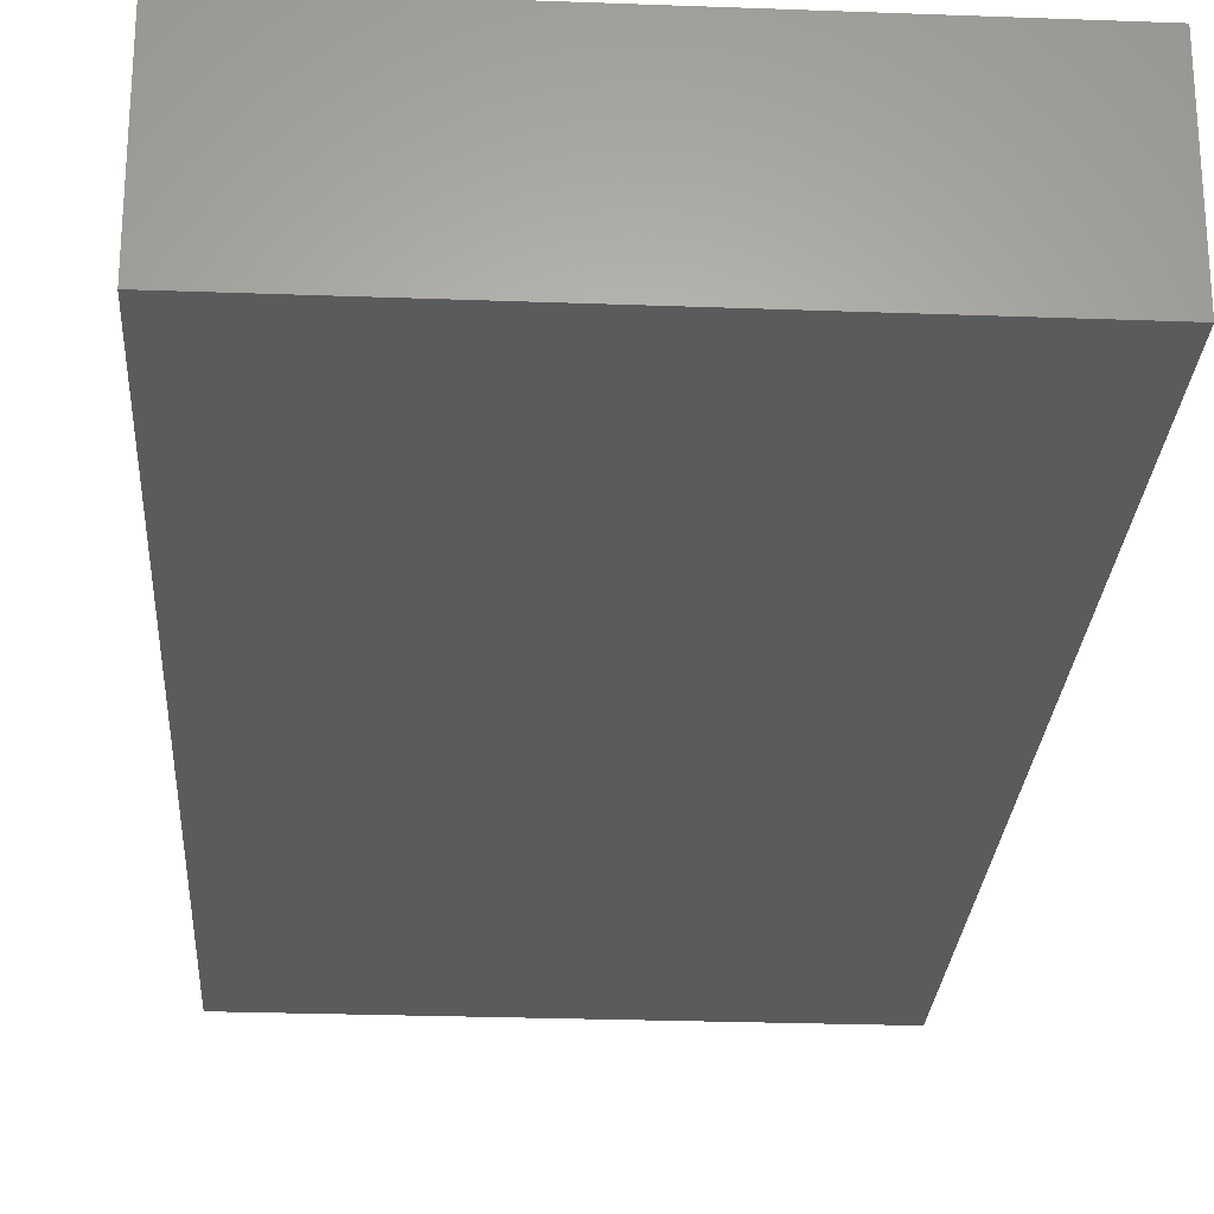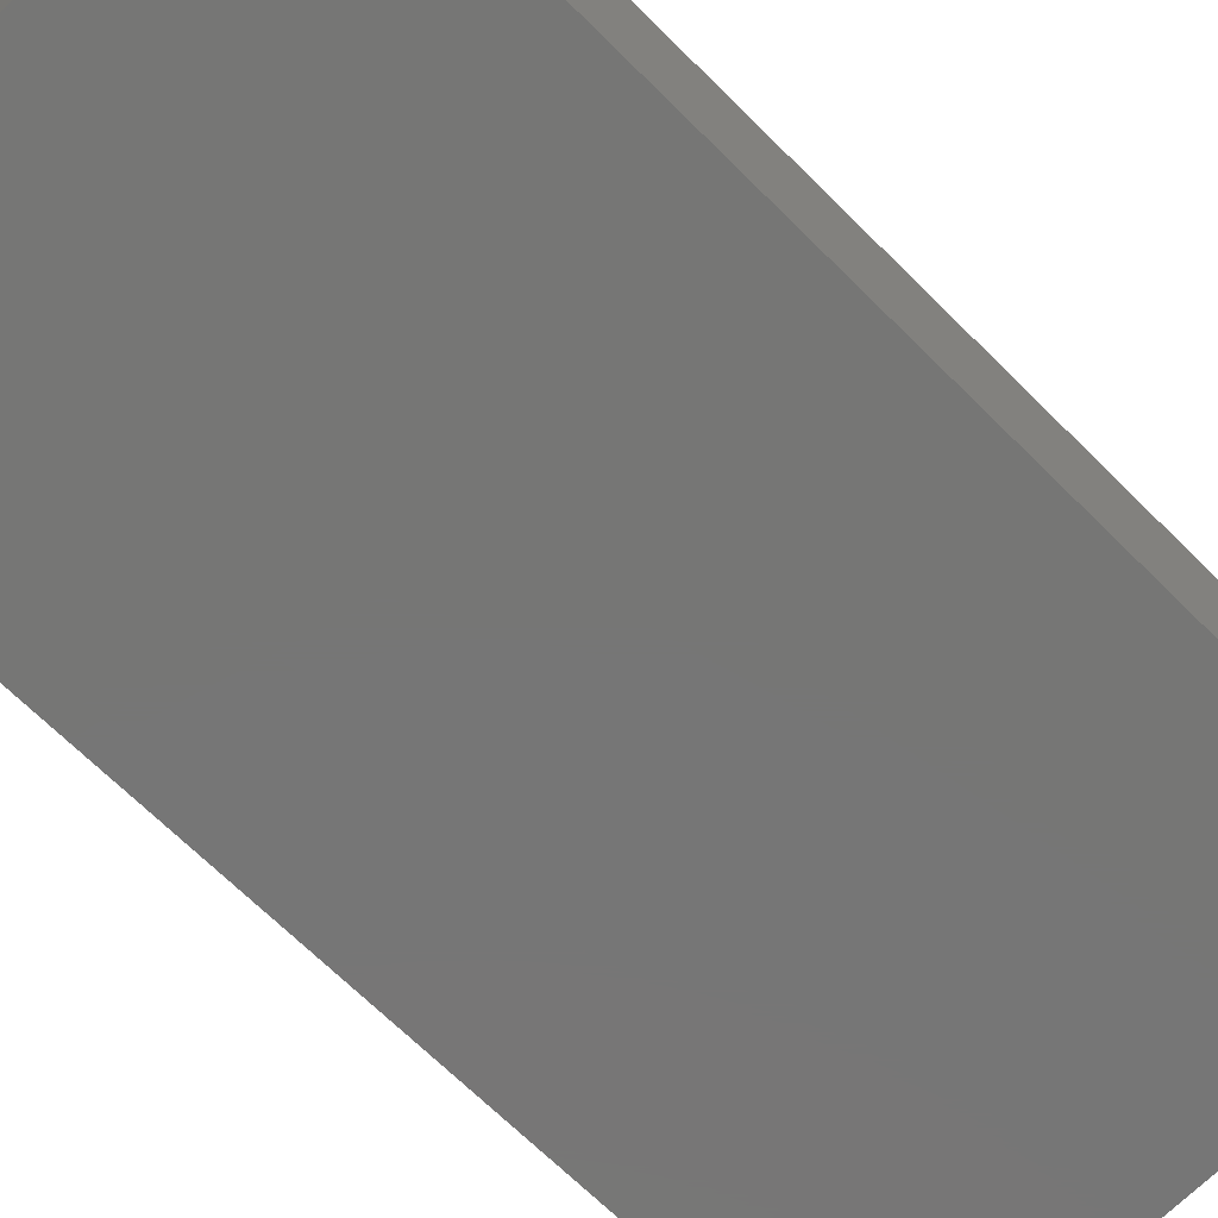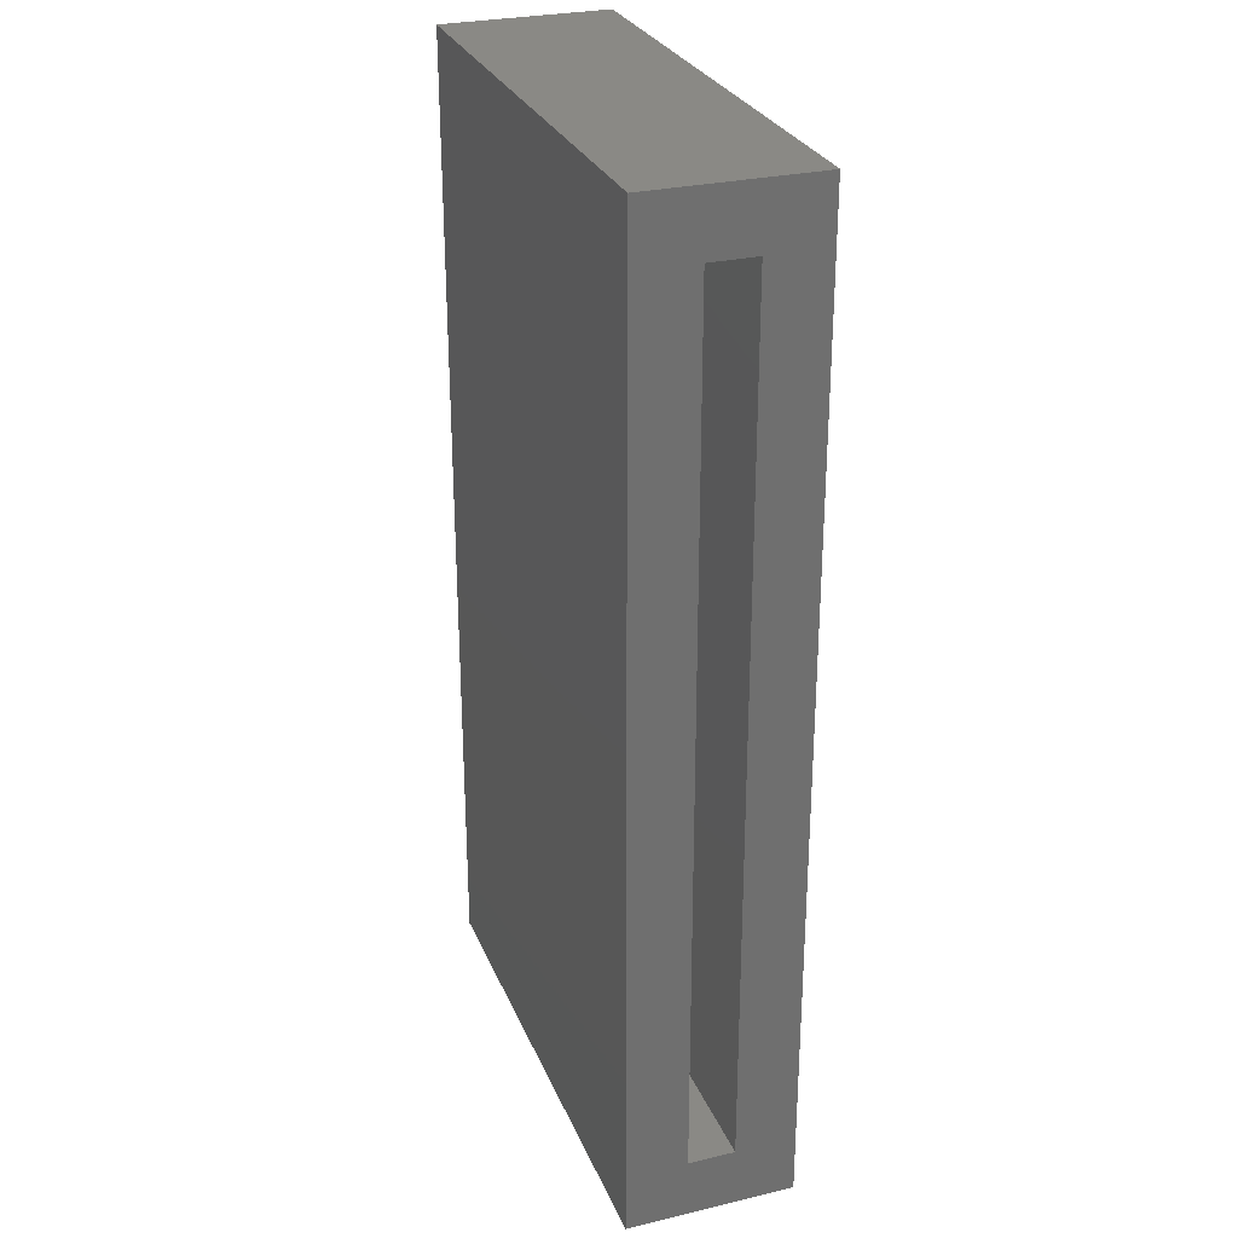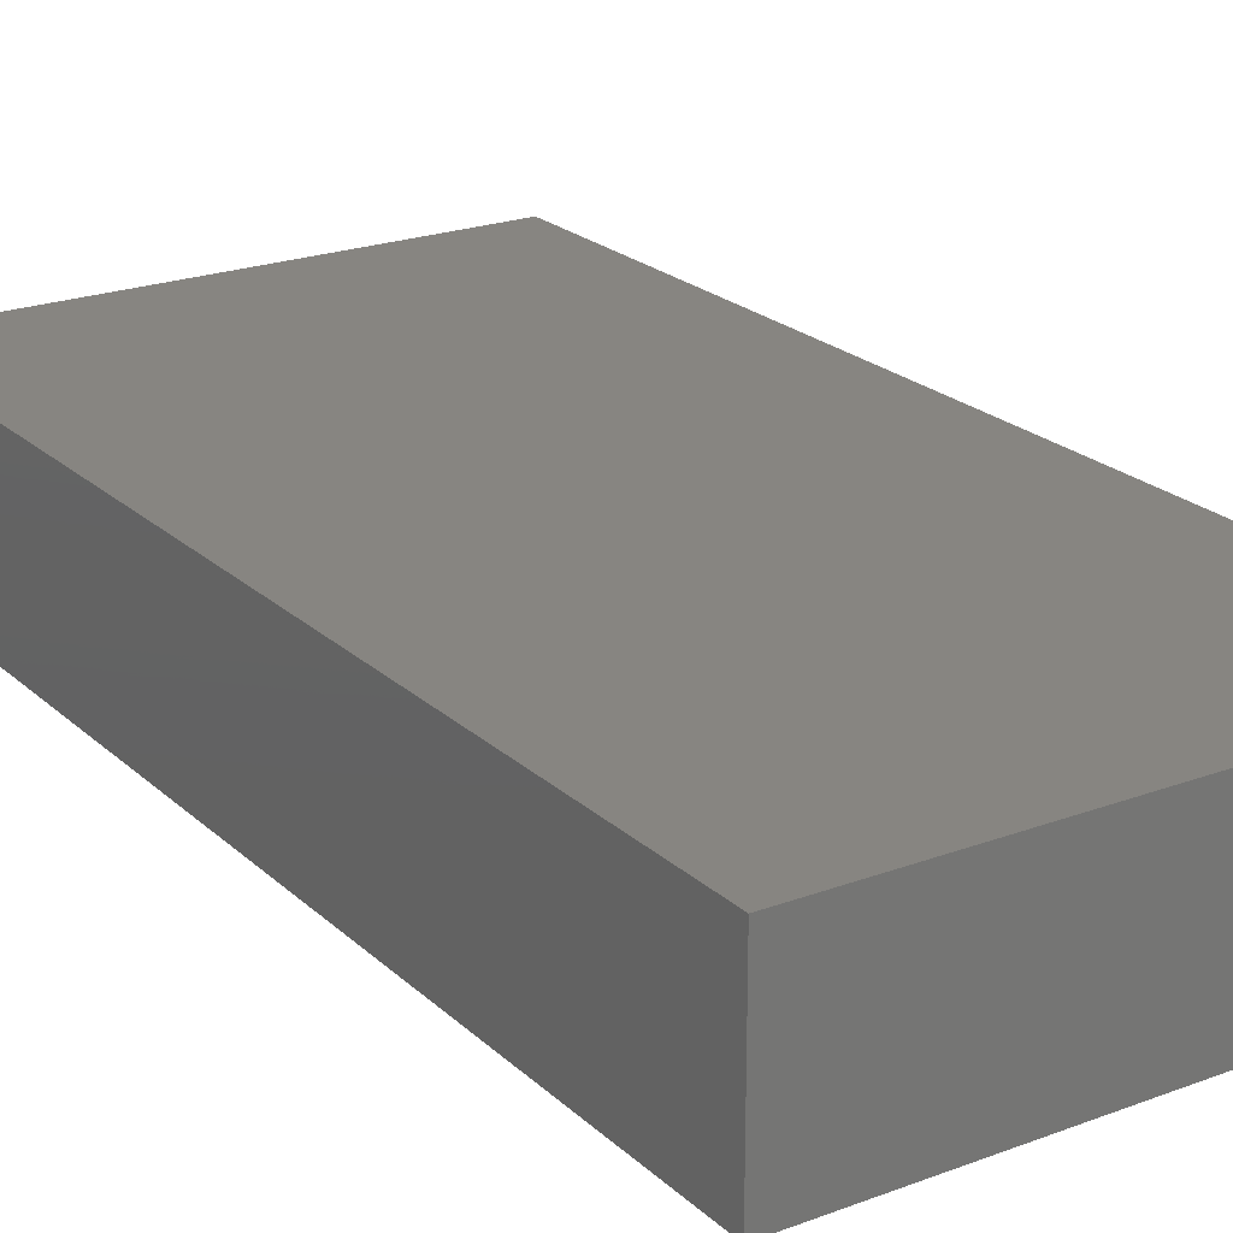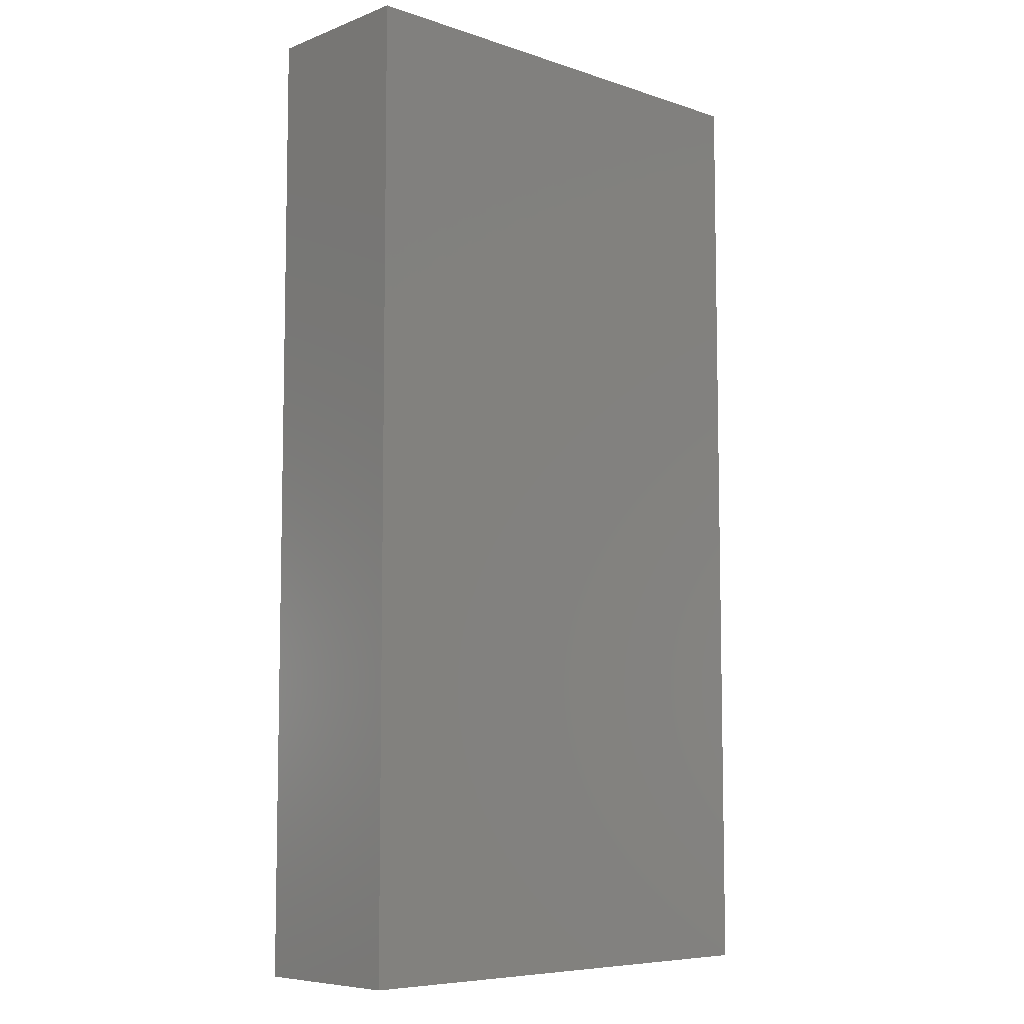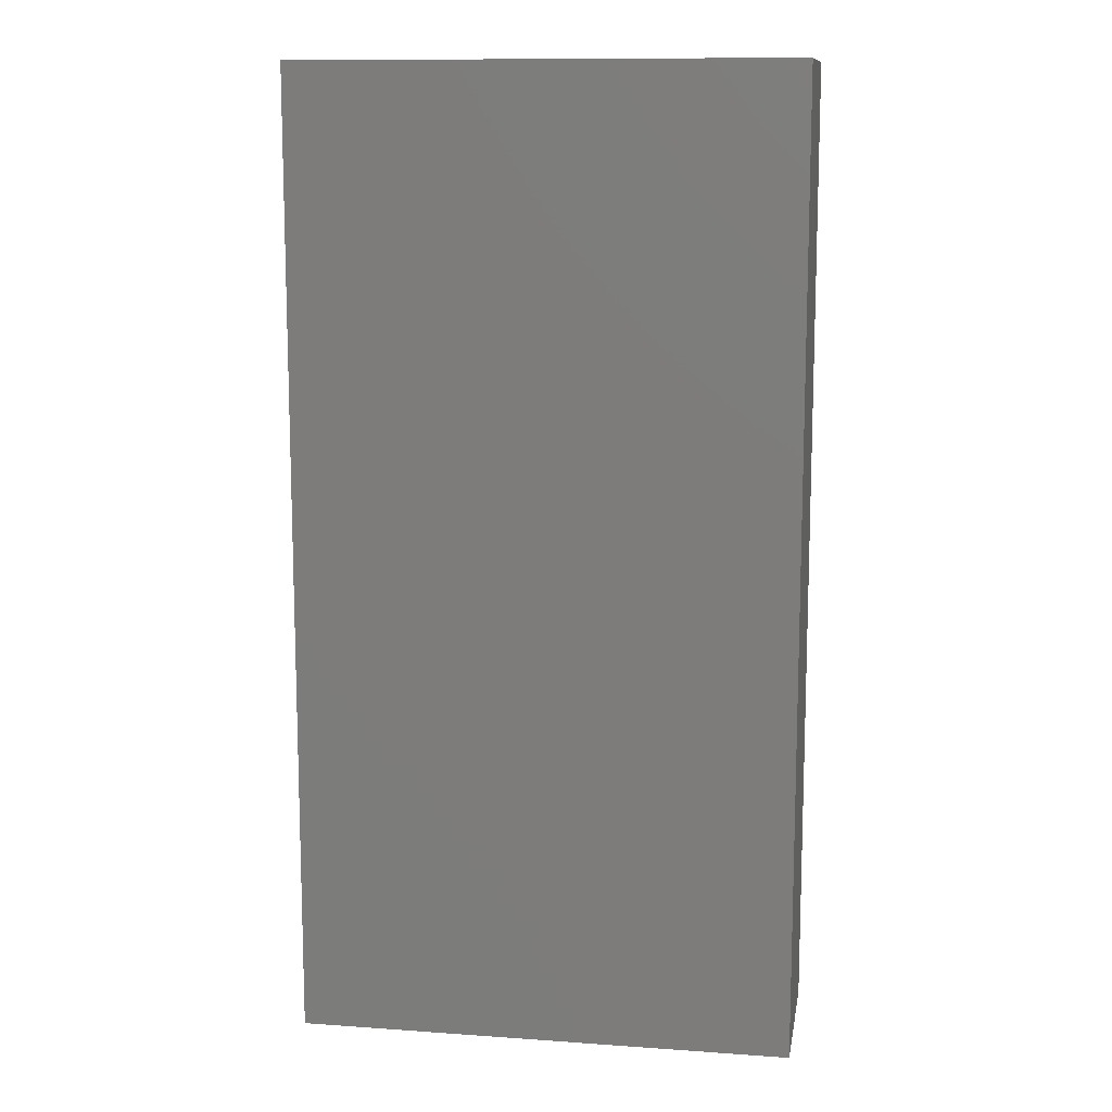
<metadata>
{"format":"stl","ext":"stl","renderer":"f3d","projection":"perspective","resolution":1024,"background":"white","views":[{"elev":-25.8,"azim":176.6,"up":"+Y"},{"elev":-68.7,"azim":45.2,"up":"+Y"},{"elev":28.4,"azim":-109.6,"up":"+Z"},{"elev":22.1,"azim":146.8,"up":"+Y"},{"elev":-7.3,"azim":136.9,"up":"+Z"},{"elev":11.6,"azim":9.6,"up":"+Z"}]}
</metadata>
<code>
# stl→obj: 16 verts, 28 faces
v -0.3828 -0.07812 0.8281
v -0.3828 0.02344 -0.7266
v -0.3828 -0.07812 -0.8281
v -0.3828 0.1016 -0.7266
v -0.3828 0.2031 -0.8281
v -0.3828 0.02344 0.7266
v -0.3828 0.2031 0.8281
v -0.3828 0.1016 0.7266
v 0.3674 0.1016 -0.7266
v 0.3674 0.02344 -0.7266
v 0.3674 0.1016 0.7266
v 0.3674 0.02344 0.7266
v 0.469 0.2031 -0.8281
v 0.469 -0.07812 -0.8281
v 0.469 0.2031 0.8281
v 0.469 -0.07812 0.8281
f 1 2 3
f 3 2 4
f 3 4 5
f 2 1 6
f 6 1 7
f 6 7 8
f 8 7 5
f 8 5 4
f 4 2 9
f 9 2 10
f 11 12 8
f 8 12 6
f 2 6 10
f 10 6 12
f 4 9 8
f 8 9 11
f 5 13 3
f 3 13 14
f 13 15 14
f 14 15 16
f 15 7 16
f 16 7 1
f 3 14 1
f 1 14 16
f 5 7 13
f 13 7 15
f 9 10 11
f 11 10 12

</code>
